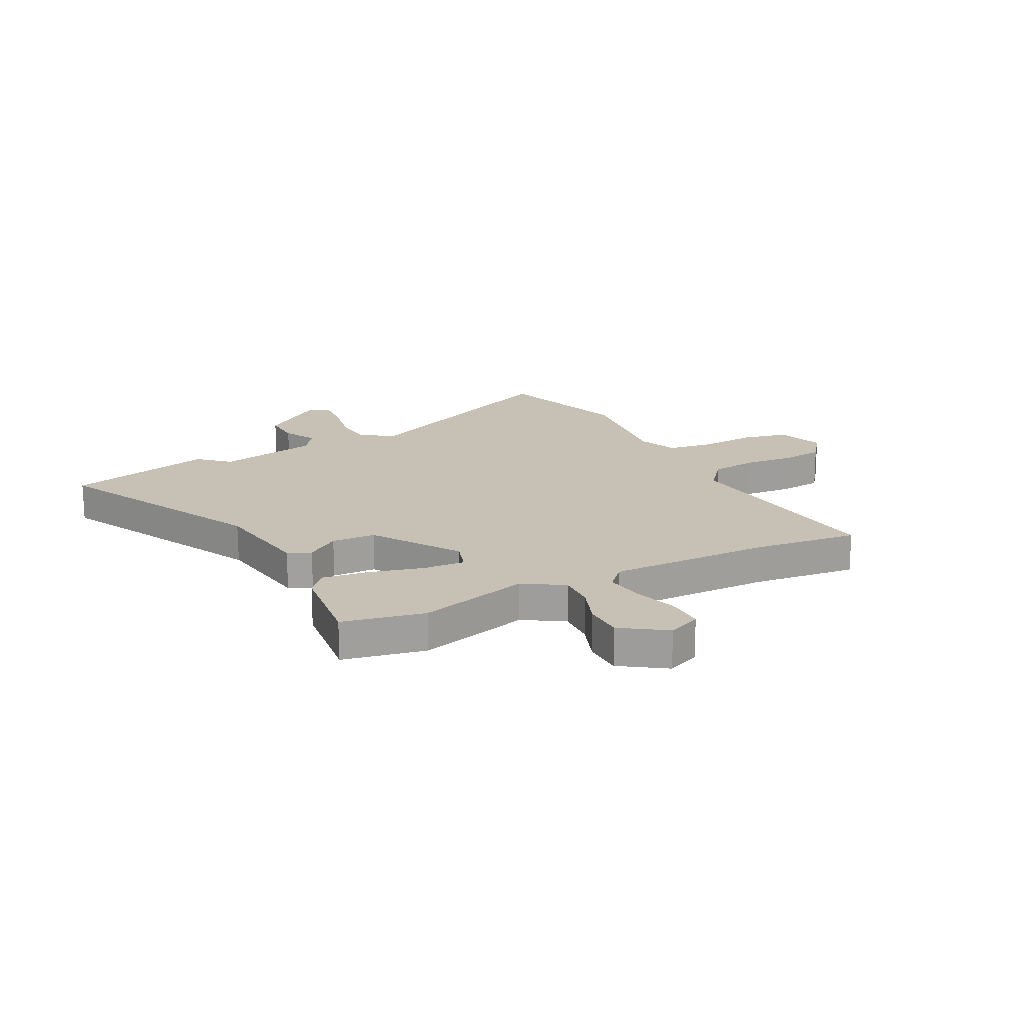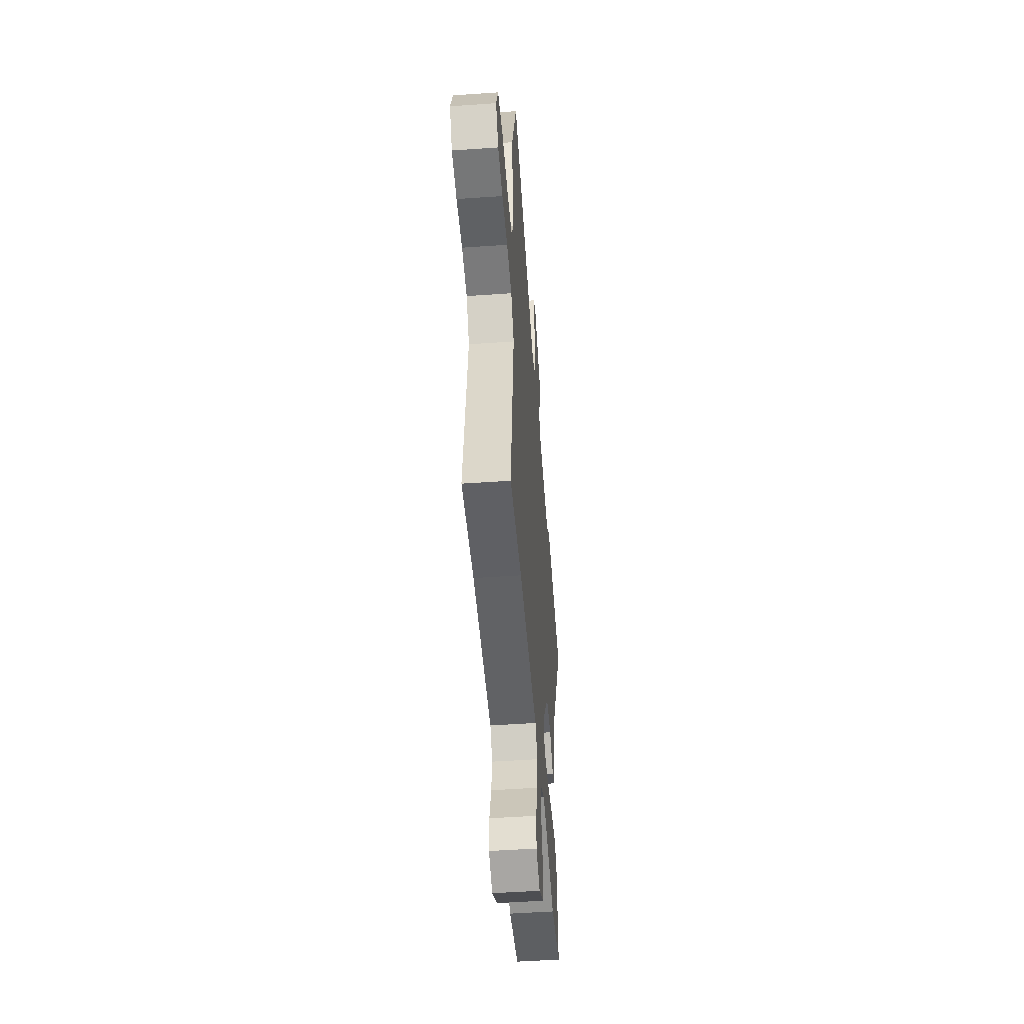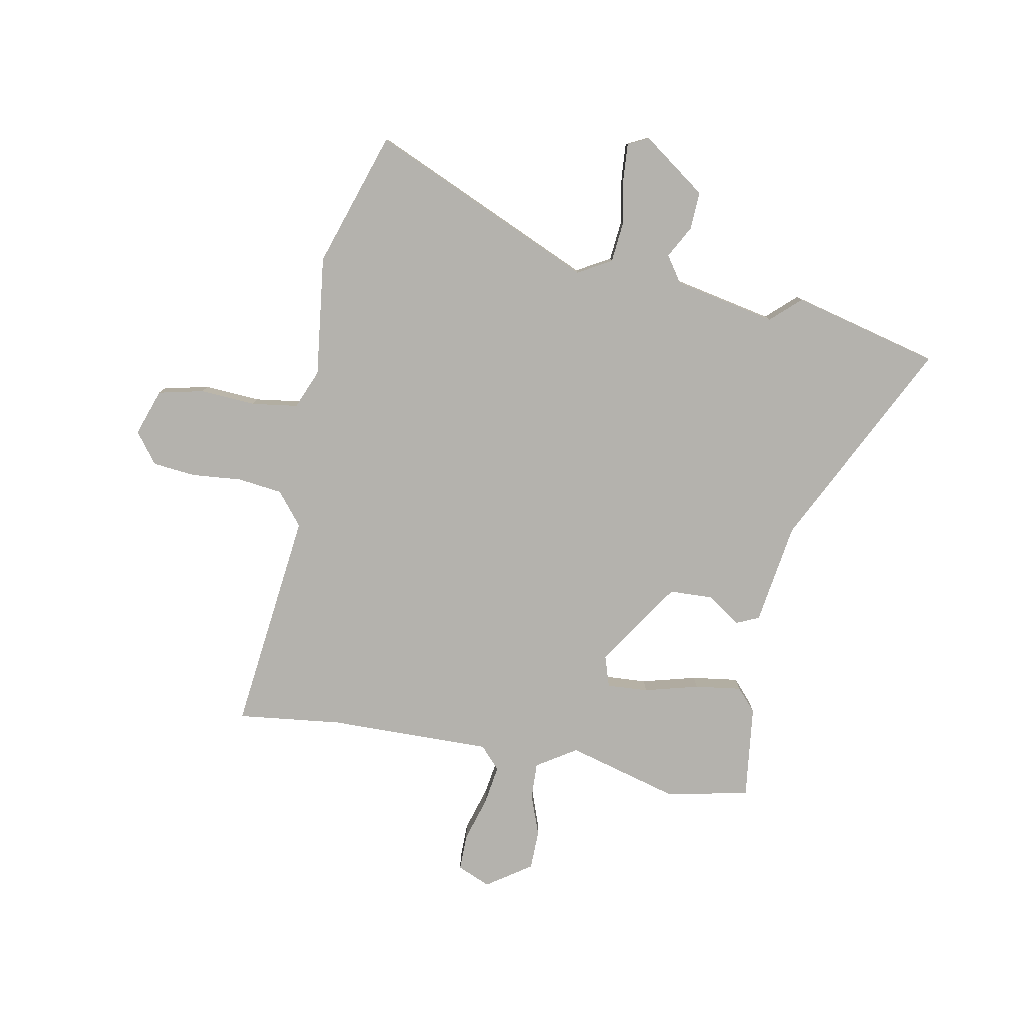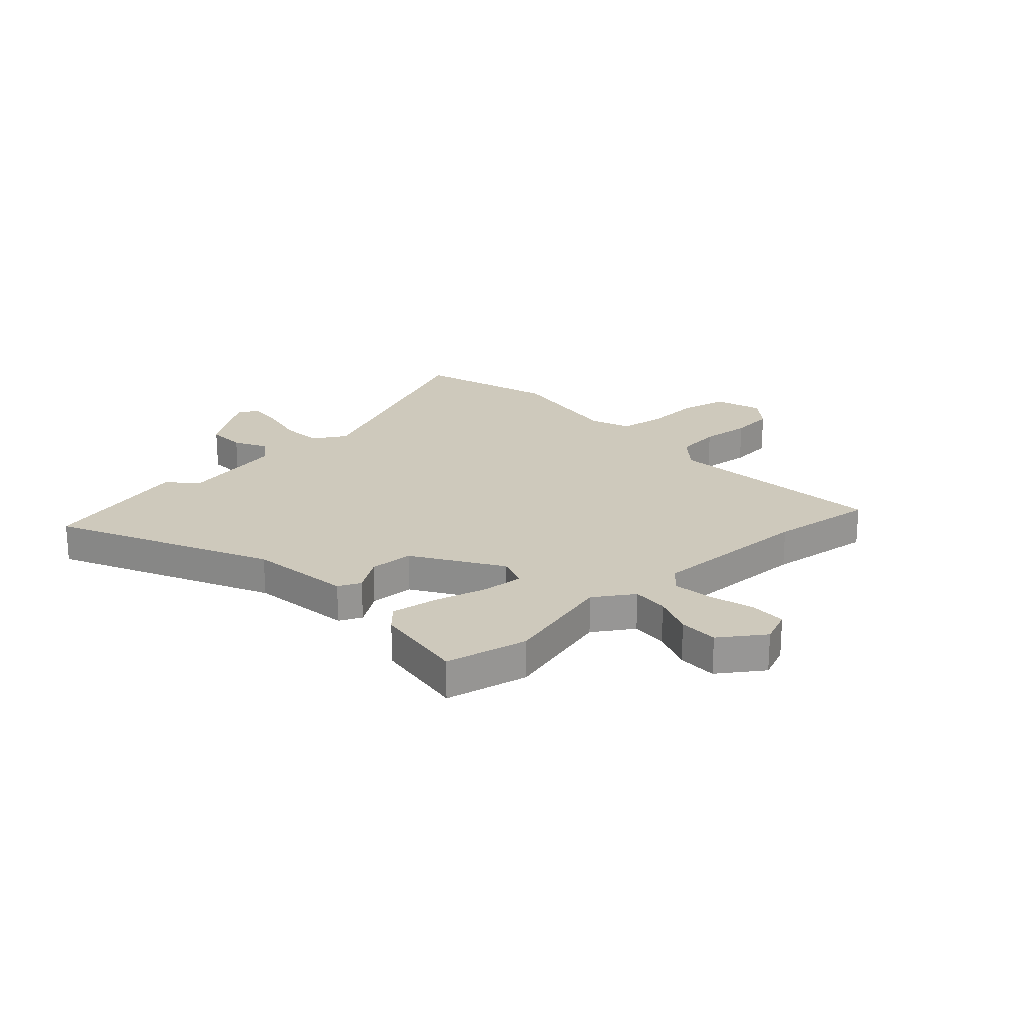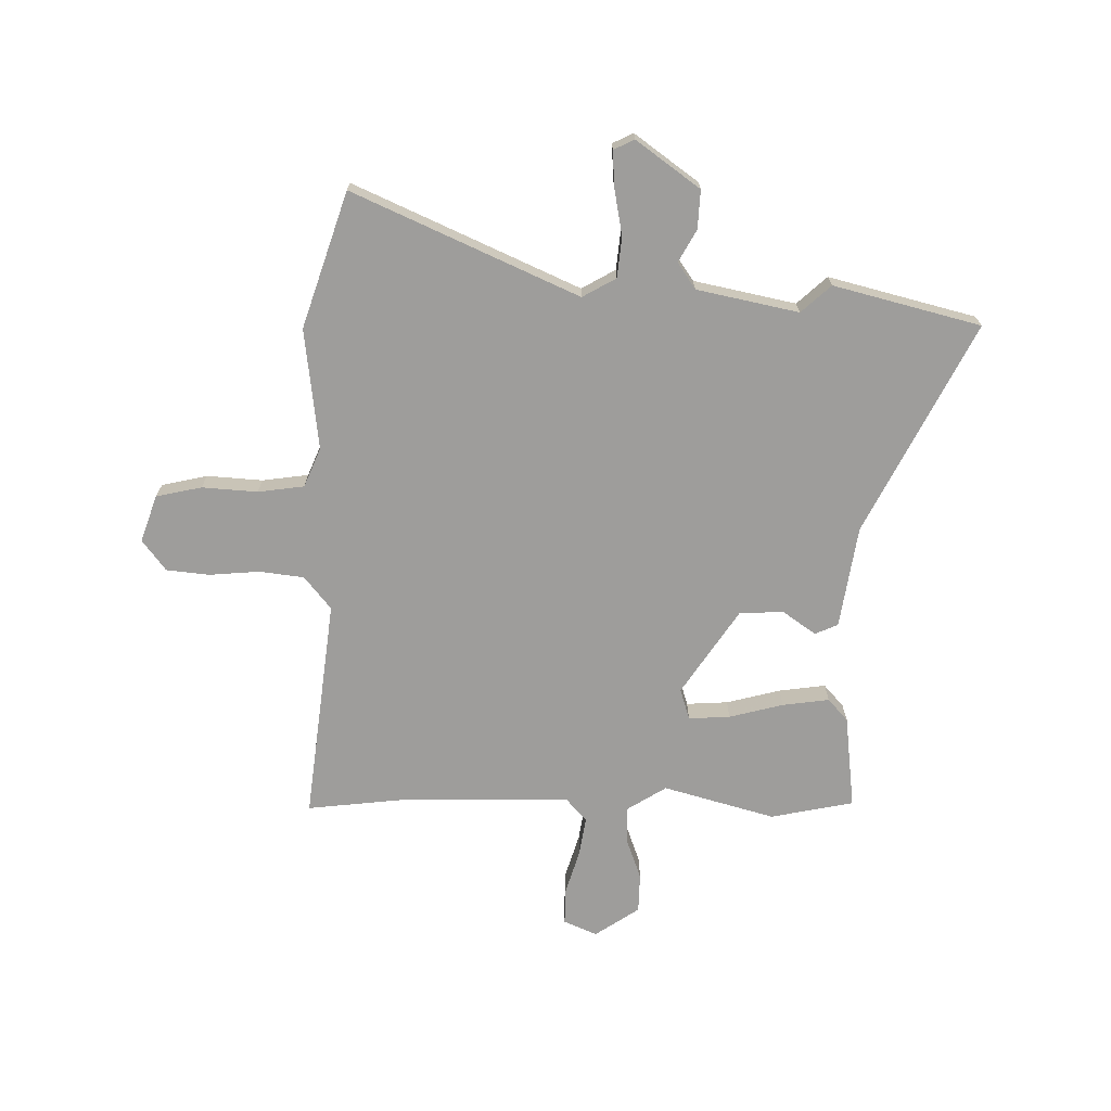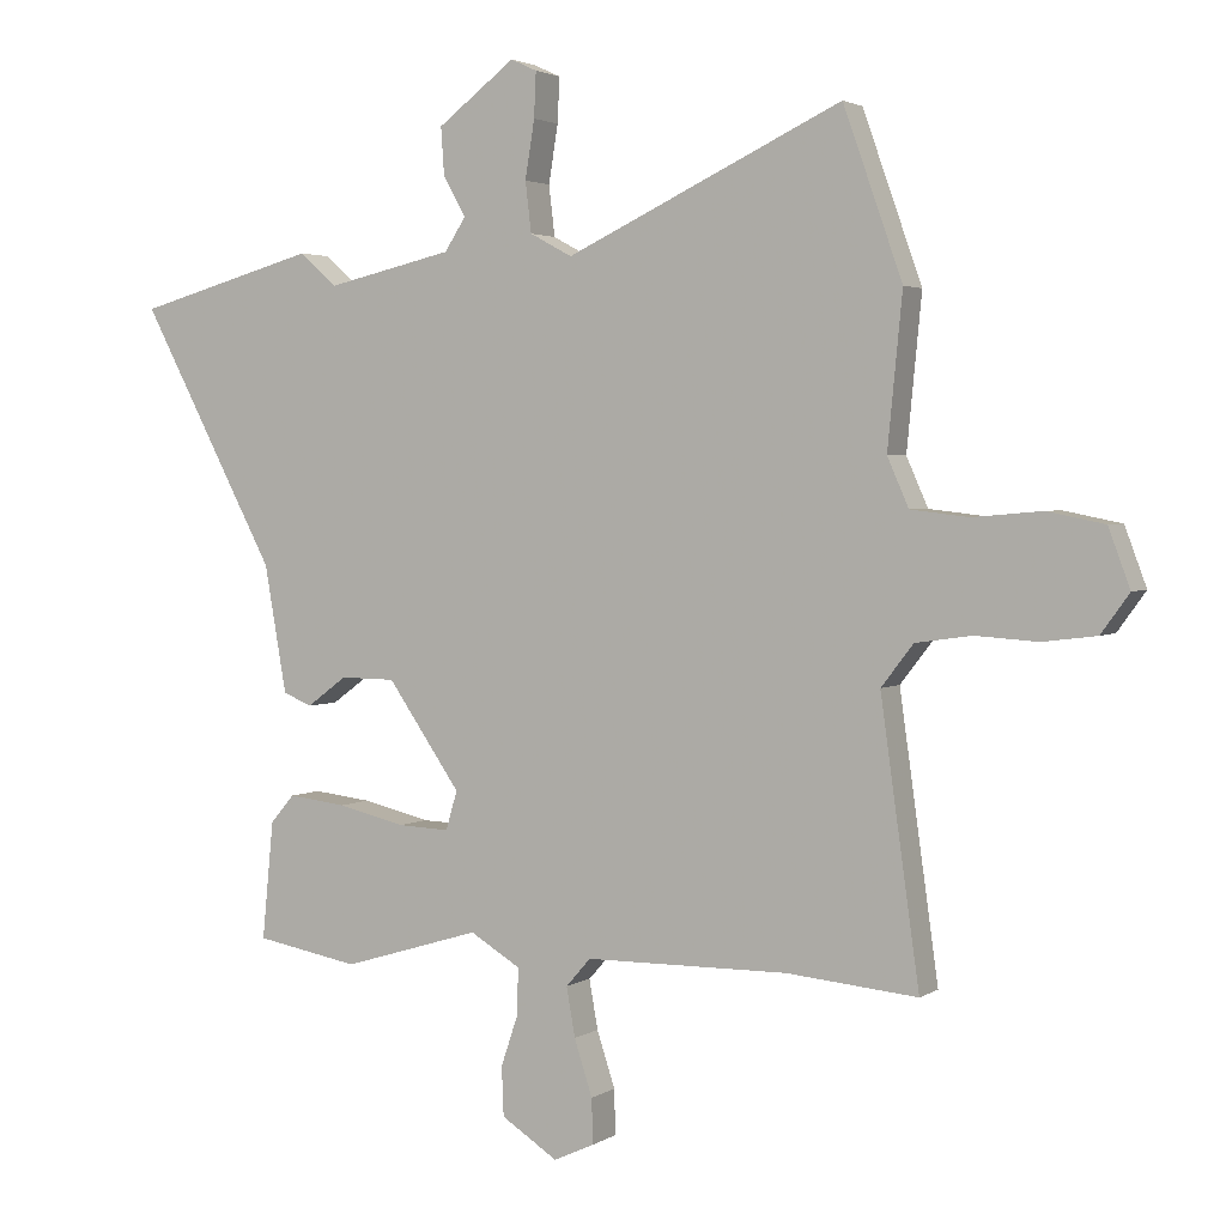
<metadata>
{"format":"obj","ext":"obj","renderer":"f3d","projection":"perspective","resolution":1024,"background":"white","views":[{"elev":18.5,"azim":154.2,"up":"+Y"},{"elev":-50.0,"azim":-85.6,"up":"+Z"},{"elev":-79.6,"azim":-9.3,"up":"+Y"},{"elev":22.4,"azim":139.6,"up":"+Y"},{"elev":-70.5,"azim":0.3,"up":"+Y"},{"elev":2.7,"azim":-152.8,"up":"+Z"}]}
</metadata>
<code>
v 0.503 0.07 -0.499
v 0.348 0.07 -0.527
v 0.142 0.07 -0.465
v 0.067 0.07 -0.51
v 0.068 0.07 -0.578
v 0.094 0.07 -0.655
v 0.091 0.07 -0.728
v 0.007 0.07 -0.782
v -0.054 0.07 -0.754
v -0.052 0.07 -0.687
v -0.025 0.07 -0.604
v -0.012 0.07 -0.531
v -0.049 0.07 -0.489
v -0.352 0.07 -0.486
v -0.547 0.07 -0.504
v -0.489 0.07 -0.091
v -0.537 0.07 -0.029
v -0.62 0.07 -0.017
v -0.713 0.07 -0.023
v -0.793 0.07 -0.013
v -0.835 0.07 0.045
v -0.803 0.07 0.131
v -0.718 0.07 0.148
v -0.615 0.07 0.139
v -0.529 0.07 0.149
v -0.497 0.07 0.221
v -0.519 0.07 0.446
v -0.431 0.07 0.695
v -0.019 0.07 0.501
v 0.044 0.07 0.535
v 0.053 0.07 0.61
v 0.039 0.07 0.696
v 0.036 0.07 0.763
v 0.075 0.07 0.781
v 0.191 0.07 0.693
v 0.186 0.07 0.622
v 0.152 0.07 0.563
v 0.184 0.07 0.514
v 0.372 0.07 0.471
v 0.428 0.07 0.52
v 0.699 0.07 0.445
v 0.495 0.07 0.06
v 0.462 0.07 -0.129
v 0.419 0.07 -0.147
v 0.359 0.07 -0.103
v 0.277 0.07 -0.104
v 0.168 0.07 -0.261
v 0.185 0.07 -0.319
v 0.262 0.07 -0.316
v 0.363 0.07 -0.292
v 0.45 0.07 -0.282
v 0.486 0.07 -0.324
v 0.503 0 -0.499
v 0.348 0 -0.527
v 0.142 0 -0.465
v 0.067 0 -0.51
v 0.068 0 -0.578
v 0.094 0 -0.655
v 0.091 0 -0.728
v 0.007 0 -0.782
v -0.054 0 -0.754
v -0.052 0 -0.687
v -0.025 0 -0.604
v -0.012 0 -0.531
v -0.049 0 -0.489
v -0.352 0 -0.486
v -0.547 0 -0.504
v -0.489 0 -0.091
v -0.537 0 -0.029
v -0.62 0 -0.017
v -0.713 0 -0.023
v -0.793 0 -0.013
v -0.835 0 0.045
v -0.803 0 0.131
v -0.718 0 0.148
v -0.615 0 0.139
v -0.529 0 0.149
v -0.497 0 0.221
v -0.519 0 0.446
v -0.431 0 0.695
v -0.019 0 0.501
v 0.044 0 0.535
v 0.053 0 0.61
v 0.039 0 0.696
v 0.036 0 0.763
v 0.075 0 0.781
v 0.191 0 0.693
v 0.186 0 0.622
v 0.152 0 0.563
v 0.184 0 0.514
v 0.372 0 0.471
v 0.428 0 0.52
v 0.699 0 0.445
v 0.495 0 0.06
v 0.462 0 -0.129
v 0.419 0 -0.147
v 0.359 0 -0.103
v 0.277 0 -0.104
v 0.168 0 -0.261
v 0.185 0 -0.319
v 0.262 0 -0.316
v 0.363 0 -0.292
v 0.45 0 -0.282
v 0.486 0 -0.324
f 49 50 51 52
f 48 49 52 1
f 42 43 44 45
f 42 45 46
f 39 40 41 42
f 38 39 42 46
f 37 38 46 47
f 35 36 37
f 34 35 37
f 31 32 33 34
f 30 31 34 37
f 29 30 37 47
f 26 27 28 29
f 25 26 29 47
f 21 22 23 24
f 18 19 20 21
f 17 18 21 24
f 16 17 24 25
f 14 15 16
f 13 14 16 25
f 8 9 10 11
f 8 11 12
f 5 6 7 8
f 4 5 8 12
f 3 4 12 13
f 48 1 2 3
f 25 47 48
f 3 13 25 48
f 104 103 102 101
f 53 104 101 100
f 97 96 95 94
f 98 97 94
f 94 93 92 91
f 98 94 91 90
f 99 98 90 89
f 89 88 87
f 89 87 86
f 86 85 84 83
f 89 86 83 82
f 99 89 82 81
f 81 80 79 78
f 99 81 78 77
f 76 75 74 73
f 73 72 71 70
f 76 73 70 69
f 77 76 69 68
f 68 67 66
f 77 68 66 65
f 63 62 61 60
f 64 63 60
f 60 59 58 57
f 64 60 57 56
f 65 64 56 55
f 55 54 53 100
f 100 99 77
f 100 77 65 55
f 1 53 54 2
f 2 54 55 3
f 3 55 56 4
f 4 56 57 5
f 5 57 58 6
f 6 58 59 7
f 7 59 60 8
f 8 60 61 9
f 9 61 62 10
f 10 62 63 11
f 11 63 64 12
f 12 64 65 13
f 13 65 66 14
f 14 66 67 15
f 15 67 68 16
f 16 68 69 17
f 17 69 70 18
f 18 70 71 19
f 19 71 72 20
f 20 72 73 21
f 21 73 74 22
f 22 74 75 23
f 23 75 76 24
f 24 76 77 25
f 25 77 78 26
f 26 78 79 27
f 27 79 80 28
f 28 80 81 29
f 29 81 82 30
f 30 82 83 31
f 31 83 84 32
f 32 84 85 33
f 33 85 86 34
f 34 86 87 35
f 35 87 88 36
f 36 88 89 37
f 37 89 90 38
f 38 90 91 39
f 39 91 92 40
f 40 92 93 41
f 41 93 94 42
f 42 94 95 43
f 43 95 96 44
f 44 96 97 45
f 45 97 98 46
f 46 98 99 47
f 47 99 100 48
f 48 100 101 49
f 49 101 102 50
f 50 102 103 51
f 51 103 104 52
f 52 104 53 1

</code>
